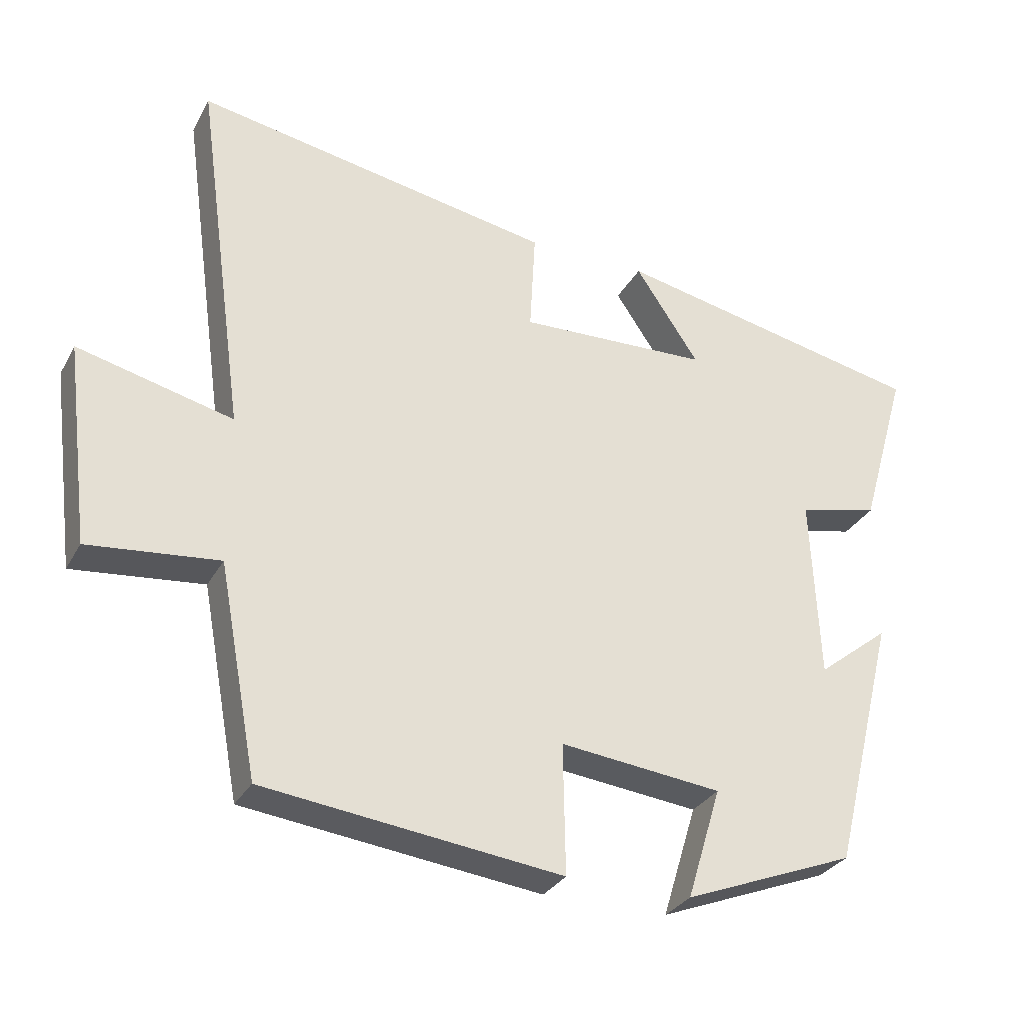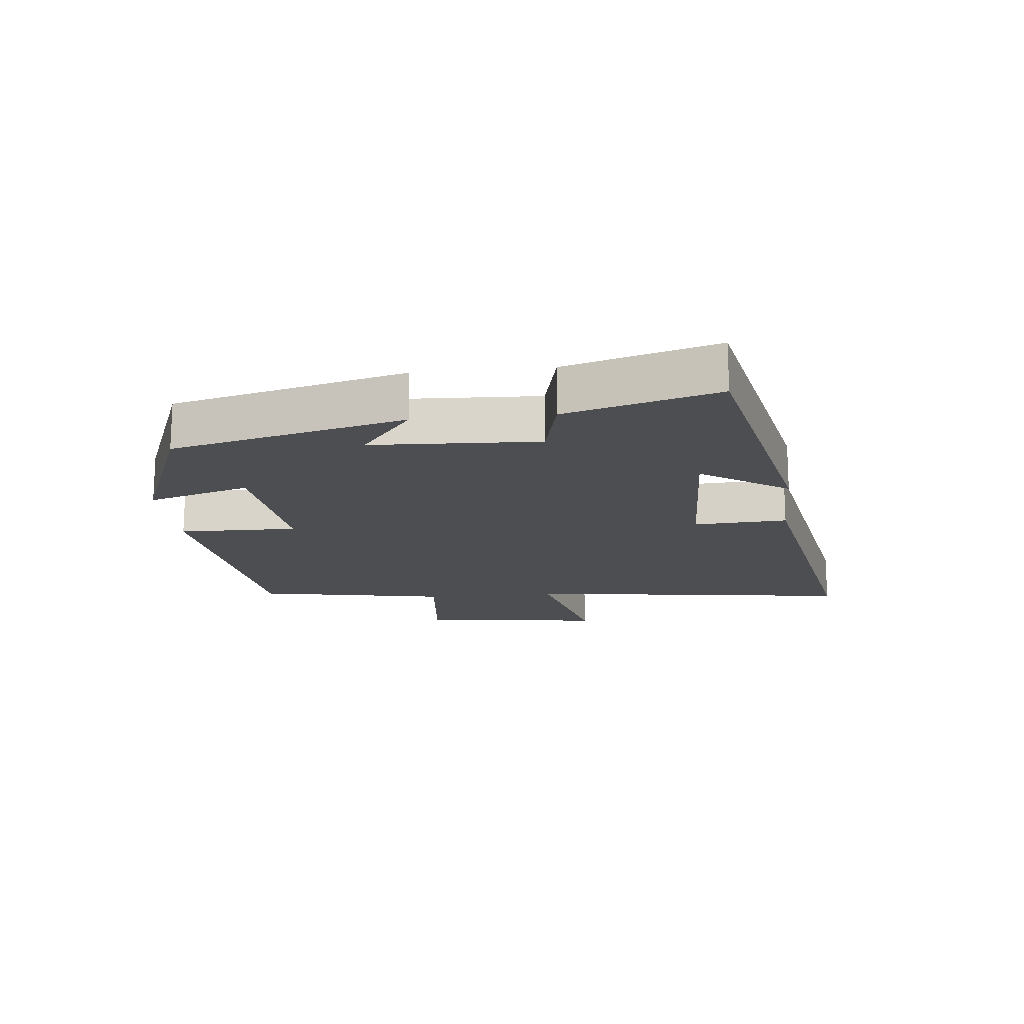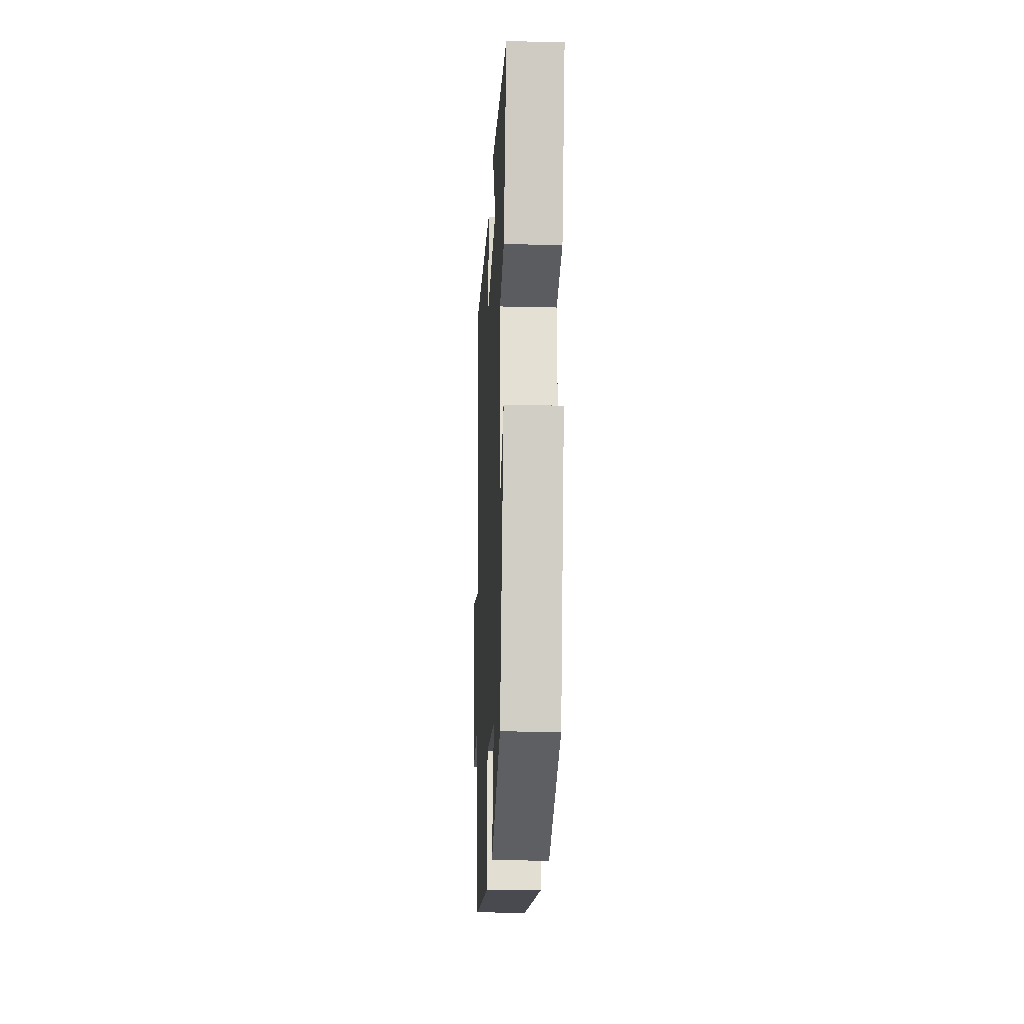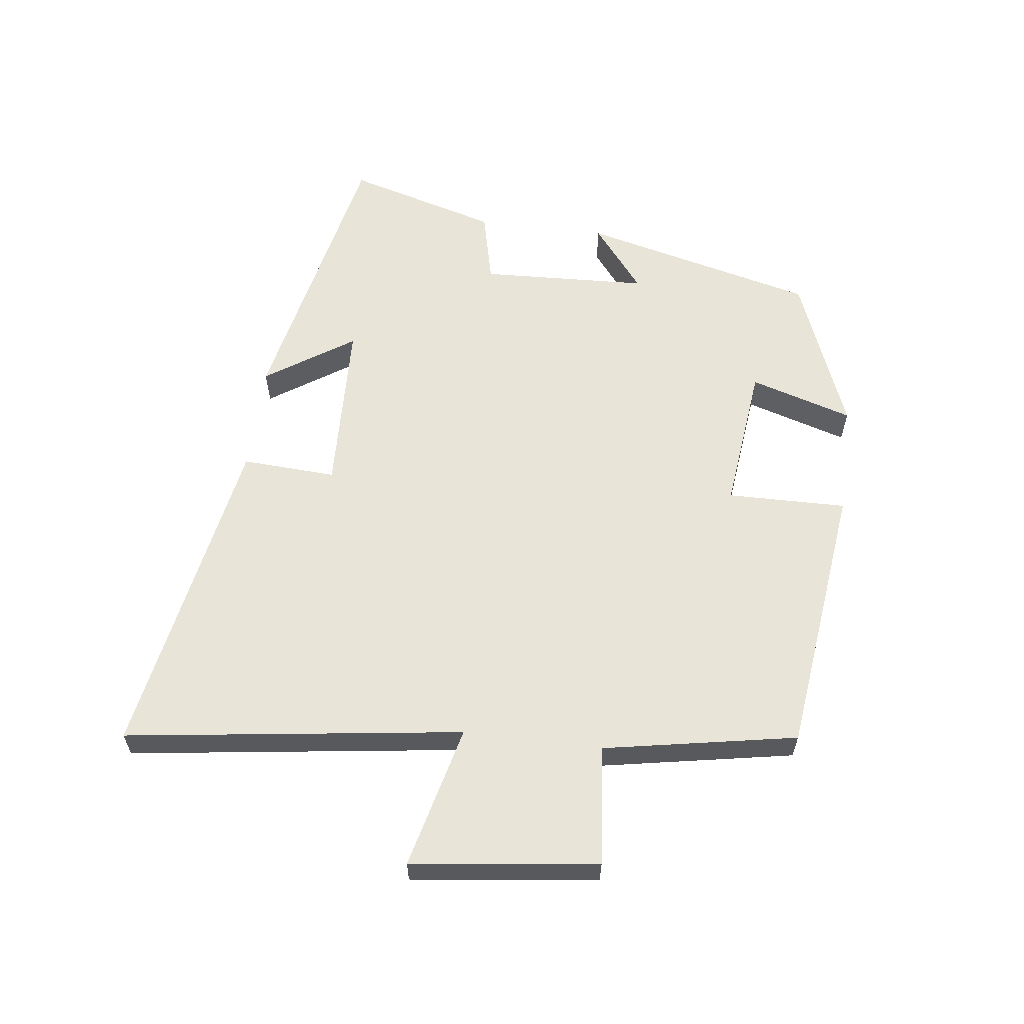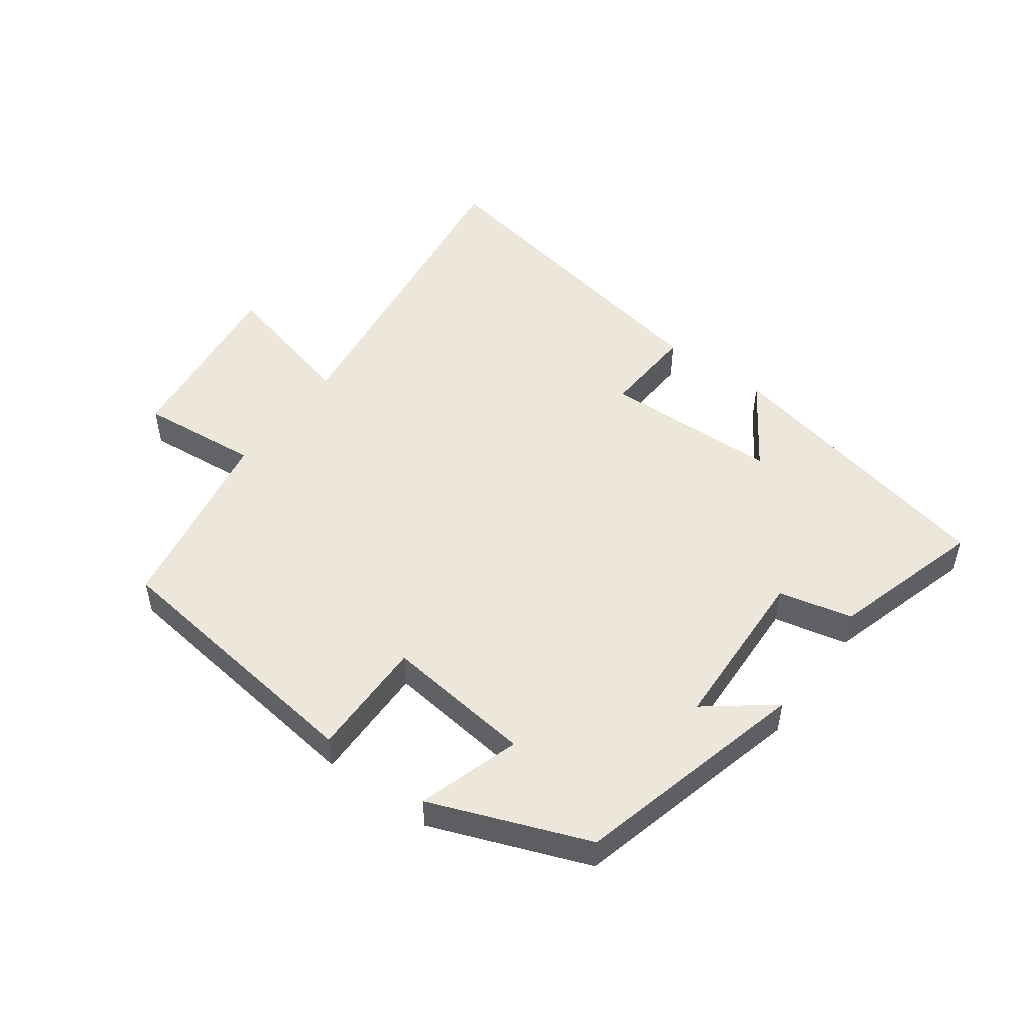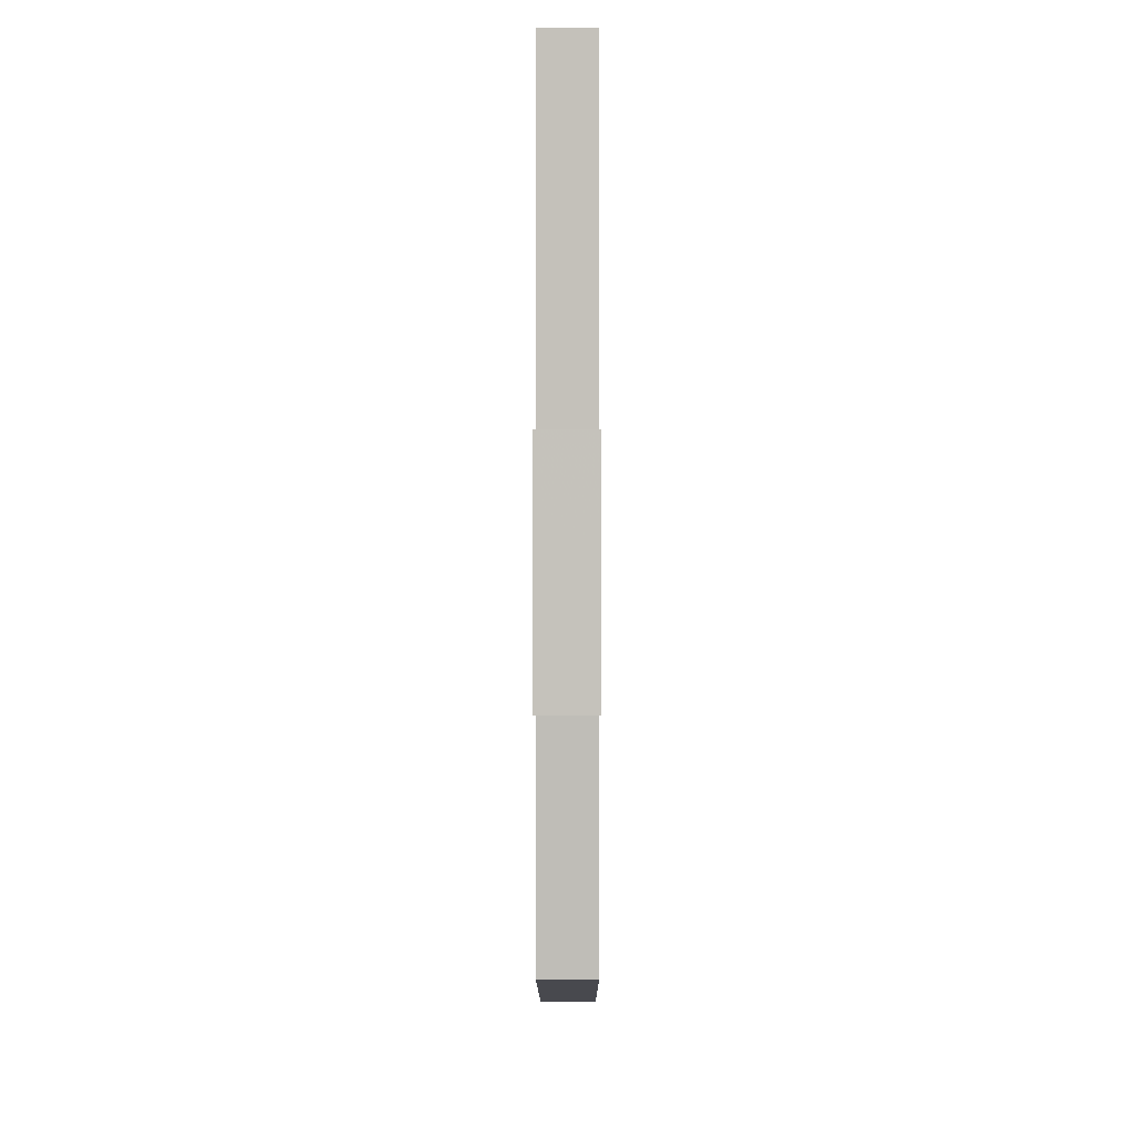
<metadata>
{"format":"obj","ext":"obj","renderer":"f3d","projection":"perspective","resolution":1024,"background":"white","views":[{"elev":-30.4,"azim":155.7,"up":"+Z"},{"elev":-16.7,"azim":-84.0,"up":"+Y"},{"elev":-20.6,"azim":-92.5,"up":"+Z"},{"elev":59.9,"azim":97.2,"up":"+Y"},{"elev":50.4,"azim":-143.5,"up":"+Y"},{"elev":-5.7,"azim":90.1,"up":"+Z"}]}
</metadata>
<code>
v -0.568 0.07 0.407
v -0.118 0.07 0.5
v -0.21 0.07 0.363
v 0.064 0.07 0.353
v 0.056 0.07 0.5
v 0.572 0.07 0.593
v 0.5 0.07 0.069
v 0.723 0.07 0.124
v 0.687 0.07 -0.166
v 0.5 0.07 -0.147
v 0.444 0.07 -0.448
v 0.017 0.07 -0.5
v 0.02 0.07 -0.314
v -0.212 0.07 -0.34
v -0.163 0.07 -0.5
v -0.409 0.07 -0.404
v -0.5 0.07 -0.038
v -0.397 0.07 -0.119
v -0.385 0.07 0.143
v -0.5 0.07 0.17
v -0.568 0 0.407
v -0.118 0 0.5
v -0.21 0 0.363
v 0.064 0 0.353
v 0.056 0 0.5
v 0.572 0 0.593
v 0.5 0 0.069
v 0.723 0 0.124
v 0.687 0 -0.166
v 0.5 0 -0.147
v 0.444 0 -0.448
v 0.017 0 -0.5
v 0.02 0 -0.314
v -0.212 0 -0.34
v -0.163 0 -0.5
v -0.409 0 -0.404
v -0.5 0 -0.038
v -0.397 0 -0.119
v -0.385 0 0.143
v -0.5 0 0.17
f 1 2 3
f 20 1 3
f 19 20 3
f 18 19 3 4
f 16 17 18
f 15 16 18
f 14 15 18
f 13 14 18 4
f 12 13 4
f 11 12 4
f 10 11 4
f 7 8 9 10
f 7 10 4 5
f 5 6 7
f 23 22 21
f 23 21 40
f 23 40 39
f 24 23 39 38
f 38 37 36
f 38 36 35
f 38 35 34
f 24 38 34 33
f 24 33 32
f 24 32 31
f 24 31 30
f 30 29 28 27
f 25 24 30 27
f 27 26 25
f 1 21 22 2
f 2 22 23 3
f 3 23 24 4
f 4 24 25 5
f 5 25 26 6
f 6 26 27 7
f 7 27 28 8
f 8 28 29 9
f 9 29 30 10
f 10 30 31 11
f 11 31 32 12
f 12 32 33 13
f 13 33 34 14
f 14 34 35 15
f 15 35 36 16
f 16 36 37 17
f 17 37 38 18
f 18 38 39 19
f 19 39 40 20
f 20 40 21 1

</code>
